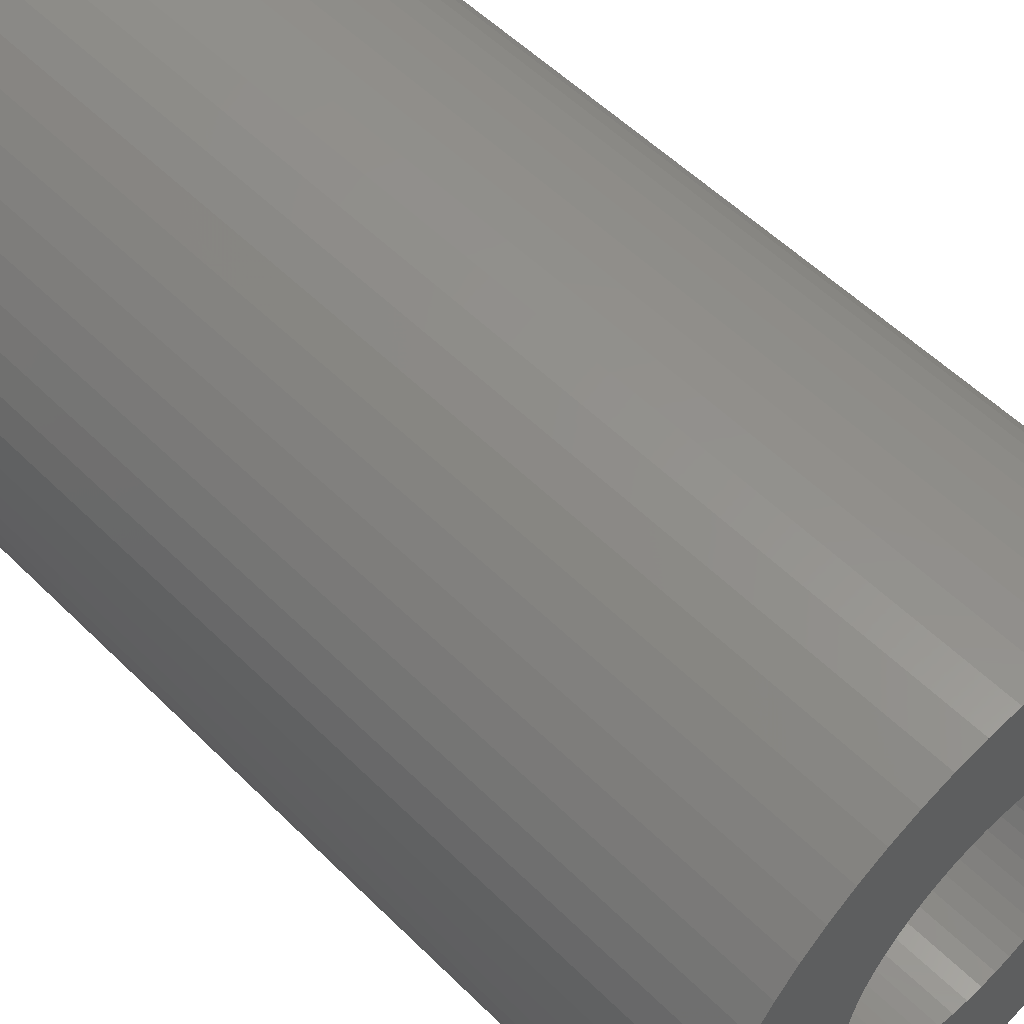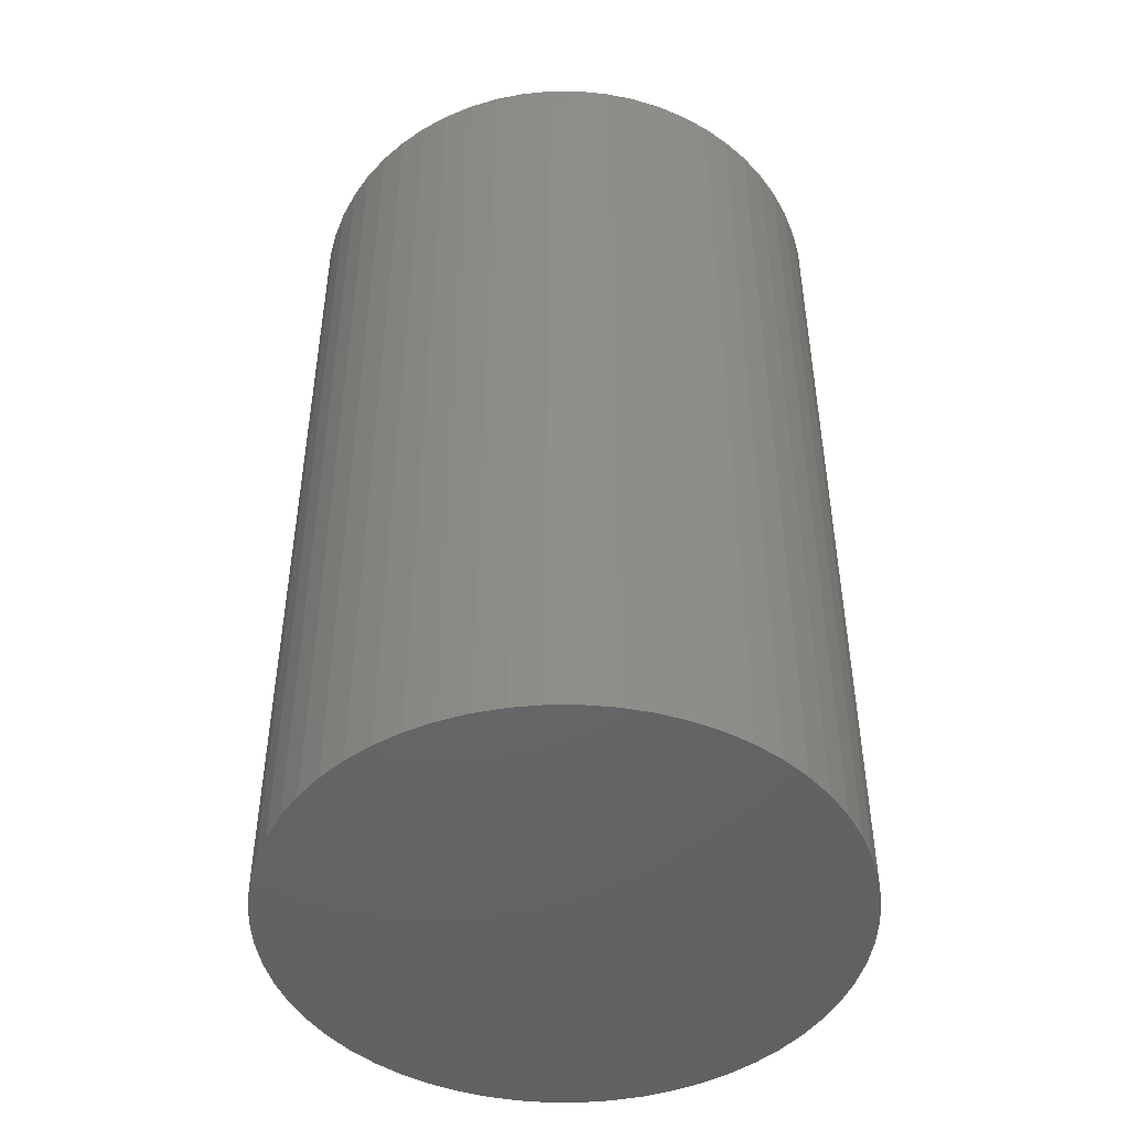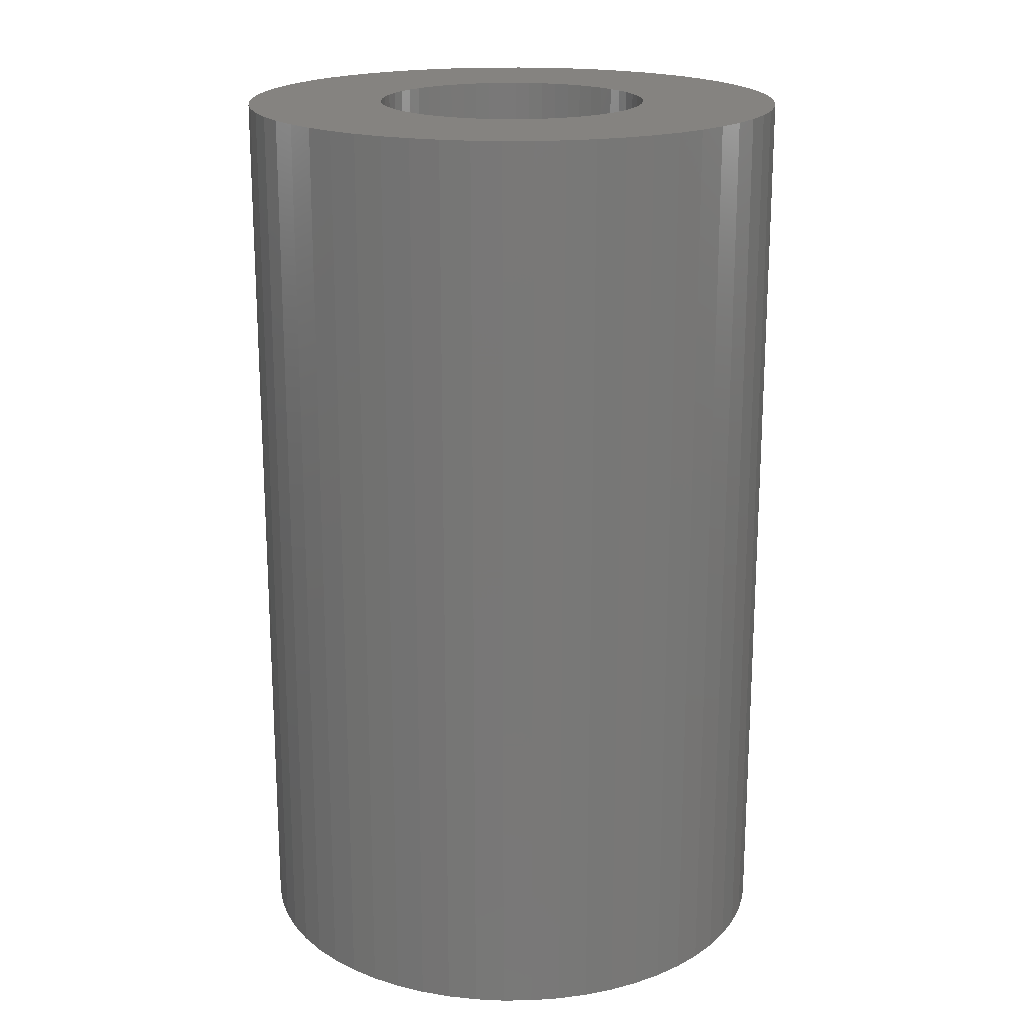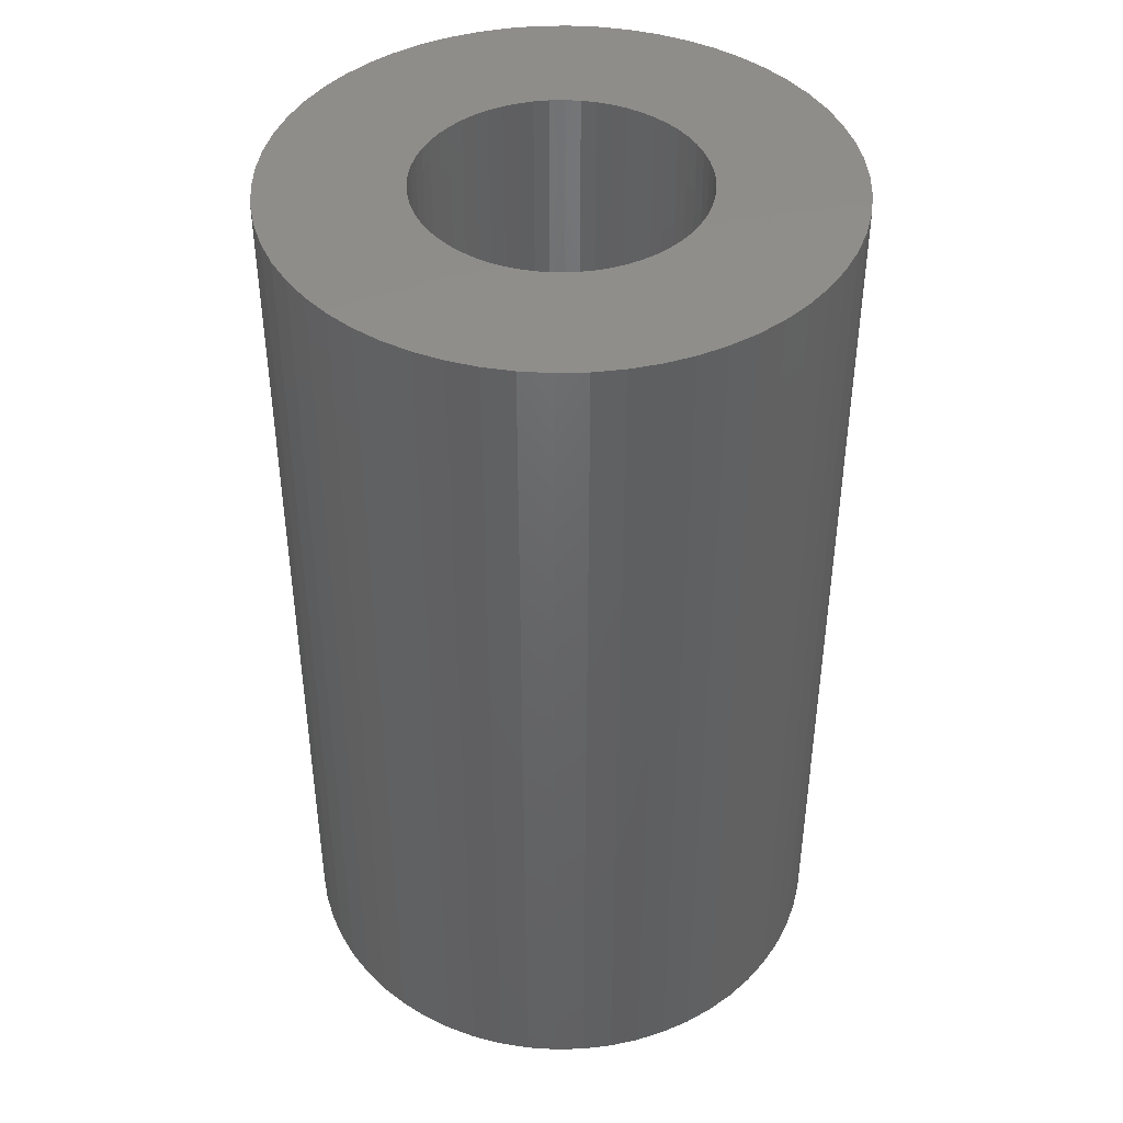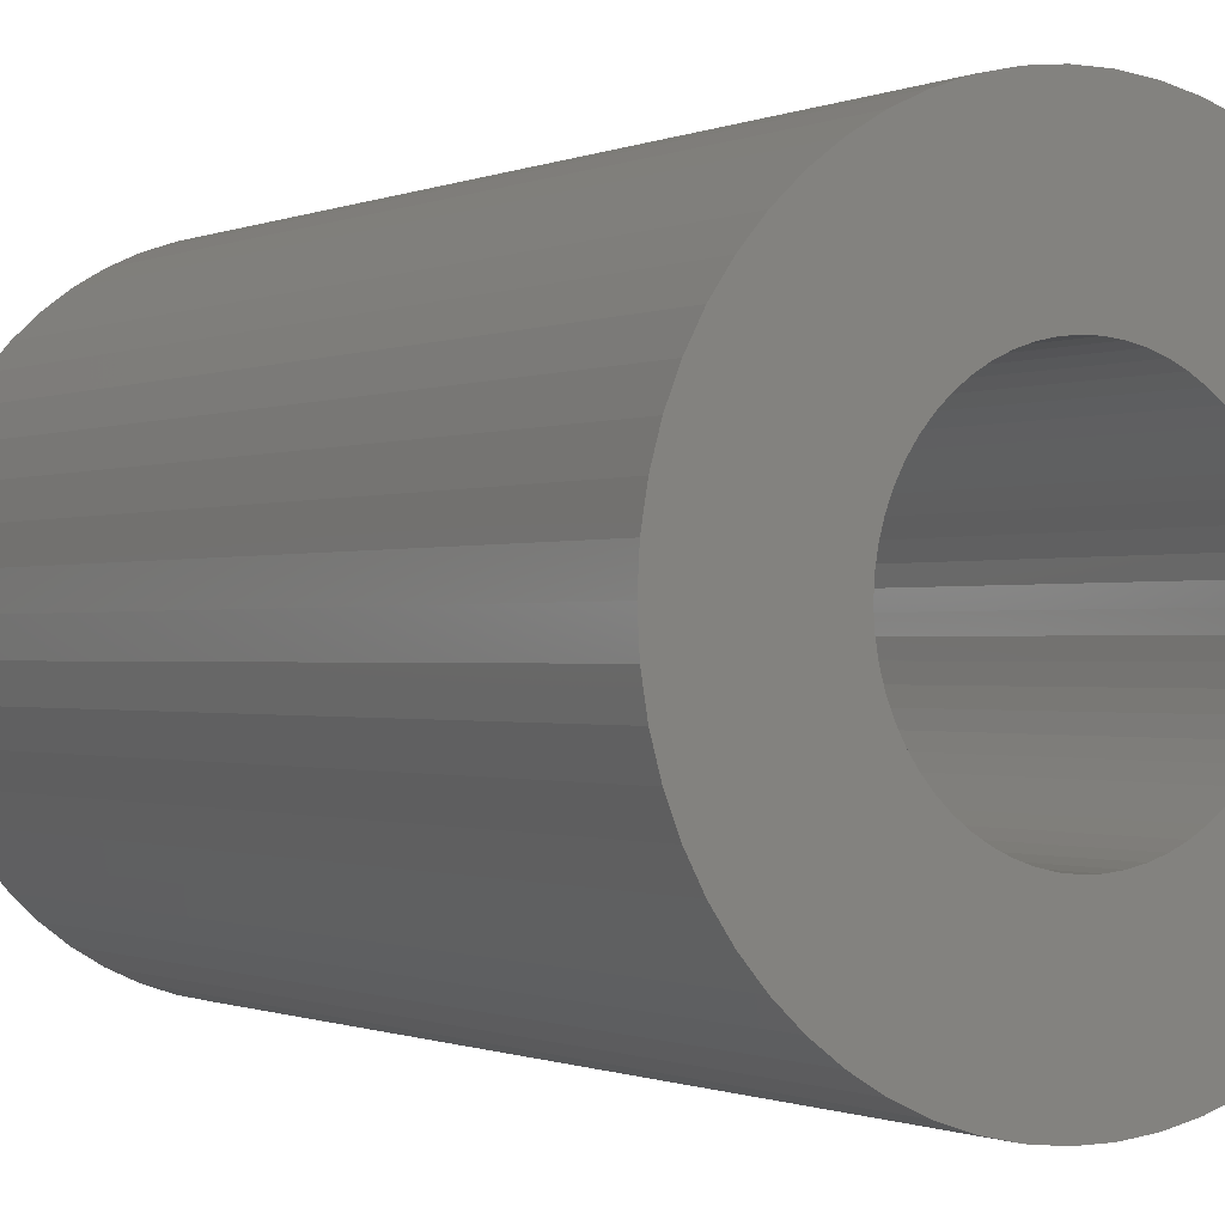
<metadata>
{"format":"stl","ext":"stl","renderer":"f3d","projection":"perspective","resolution":1024,"background":"white","views":[{"elev":54.1,"azim":-43.6,"up":"+Y"},{"elev":-47.1,"azim":68.4,"up":"+Z"},{"elev":19.1,"azim":129.1,"up":"+Z"},{"elev":42.7,"azim":122.4,"up":"+Z"},{"elev":-0.6,"azim":-32.2,"up":"+Y"}]}
</metadata>
<code>
# stl→obj: 234 verts, 464 faces
v 0.015 9.185e-19 -0.025
v 0.01491 0.001622 -0.025
v 0 9.185e-19 -0.025
v 0.01421 -0.00479 -0.025
v 0.01465 -0.003225 -0.025
v 0.01491 -0.001622 -0.025
v 0.01194 -0.009078 -0.025
v 0.01285 -0.007733 -0.025
v 0.01361 -0.006298 -0.025
v 0.008418 -0.01242 -0.025
v 0.009711 -0.01143 -0.025
v 0.01089 -0.01032 -0.025
v 0.004013 -0.01445 -0.025
v 0.005552 -0.01393 -0.025
v 0.007026 -0.01325 -0.025
v -0.0008121 -0.01498 -0.025
v 0.0008121 -0.01498 -0.025
v 0.002427 -0.0148 -0.025
v -0.005552 -0.01393 -0.025
v -0.004013 -0.01445 -0.025
v -0.002427 -0.0148 -0.025
v -0.009711 -0.01143 -0.025
v -0.008418 -0.01242 -0.025
v -0.007026 -0.01325 -0.025
v -0.01285 -0.007733 -0.025
v -0.01194 -0.009078 -0.025
v -0.01089 -0.01032 -0.025
v -0.01465 -0.003225 -0.025
v -0.01421 -0.00479 -0.025
v -0.01361 -0.006298 -0.025
v -0.01491 0.001622 -0.025
v -0.015 2.755e-18 -0.025
v -0.01491 -0.001622 -0.025
v -0.01361 0.006298 -0.025
v -0.01421 0.00479 -0.025
v -0.01465 0.003225 -0.025
v -0.01089 0.01032 -0.025
v -0.01194 0.009078 -0.025
v -0.01285 0.007733 -0.025
v -0.007026 0.01325 -0.025
v -0.008418 0.01242 -0.025
v -0.009711 0.01143 -0.025
v -0.002427 0.0148 -0.025
v -0.004013 0.01445 -0.025
v -0.005552 0.01393 -0.025
v 0.002427 0.0148 -0.025
v 0.0008121 0.01498 -0.025
v -0.0008121 0.01498 -0.025
v 0.007026 0.01325 -0.025
v 0.005552 0.01393 -0.025
v 0.004013 0.01445 -0.025
v 0.01089 0.01032 -0.025
v 0.009711 0.01143 -0.025
v 0.008418 0.01242 -0.025
v 0.01361 0.006298 -0.025
v 0.01285 0.007733 -0.025
v 0.01194 0.009078 -0.025
v 0.01465 0.003225 -0.025
v 0.01421 0.00479 -0.025
v 0.015 -2.755e-18 0.05
v 0.01491 0.001622 0.05
v 0.01465 0.003225 0.05
v 0.01421 0.00479 0.05
v 0.01361 0.006298 0.05
v 0.01285 0.007733 0.05
v 0.01194 0.009078 0.05
v 0.01089 0.01032 0.05
v 0.009711 0.01143 0.05
v 0.008418 0.01242 0.05
v 0.007026 0.01325 0.05
v 0.005552 0.01393 0.05
v 0.004013 0.01445 0.05
v 0.002427 0.0148 0.05
v 0.0008121 0.01498 0.05
v -0.0008121 0.01498 0.05
v -0.002427 0.0148 0.05
v -0.004013 0.01445 0.05
v -0.005552 0.01393 0.05
v -0.007026 0.01325 0.05
v -0.008418 0.01242 0.05
v -0.009711 0.01143 0.05
v -0.01089 0.01032 0.05
v -0.01194 0.009078 0.05
v -0.01285 0.007733 0.05
v -0.01361 0.006298 0.05
v -0.01421 0.00479 0.05
v -0.01465 0.003225 0.05
v -0.01491 0.001622 0.05
v -0.015 2.755e-18 0.05
v -0.01491 -0.001622 0.05
v -0.01465 -0.003225 0.05
v -0.01421 -0.00479 0.05
v -0.01361 -0.006298 0.05
v -0.01285 -0.007733 0.05
v -0.01194 -0.009078 0.05
v -0.01089 -0.01032 0.05
v -0.009711 -0.01143 0.05
v -0.008418 -0.01242 0.05
v -0.007026 -0.01325 0.05
v -0.005552 -0.01393 0.05
v -0.004013 -0.01445 0.05
v -0.002427 -0.0148 0.05
v -0.0008121 -0.01498 0.05
v 0.0008121 -0.01498 0.05
v 0.002427 -0.0148 0.05
v 0.004013 -0.01445 0.05
v 0.005552 -0.01393 0.05
v 0.007026 -0.01325 0.05
v 0.008418 -0.01242 0.05
v 0.009711 -0.01143 0.05
v 0.01089 -0.01032 0.05
v 0.01194 -0.009078 0.05
v 0.01285 -0.007733 0.05
v 0.01361 -0.006298 0.05
v 0.01421 -0.00479 0.05
v 0.01465 -0.003225 0.05
v 0.01491 -0.001622 0.05
v 0.03 5.511e-18 -0.05
v 0.02982 -0.003244 -0.05
v 0 1.837e-18 -0.05
v 0.02843 0.009579 -0.05
v 0.0293 0.006449 -0.05
v 0.02982 0.003244 -0.05
v 0.02388 0.01816 -0.05
v 0.02571 0.01547 -0.05
v 0.02723 0.0126 -0.05
v 0.01684 0.02483 -0.05
v 0.01942 0.02286 -0.05
v 0.02178 0.02063 -0.05
v 0.008026 0.02891 -0.05
v 0.0111 0.02787 -0.05
v 0.01405 0.02651 -0.05
v -0.001624 0.02996 -0.05
v 0.001624 0.02996 -0.05
v 0.004853 0.0296 -0.05
v -0.0111 0.02787 -0.05
v -0.008026 0.02891 -0.05
v -0.004853 0.0296 -0.05
v -0.01942 0.02286 -0.05
v -0.01684 0.02483 -0.05
v -0.01405 0.02651 -0.05
v -0.02571 0.01547 -0.05
v -0.02388 0.01816 -0.05
v -0.02178 0.02063 -0.05
v -0.0293 0.006449 -0.05
v -0.02843 0.009579 -0.05
v -0.02723 0.0126 -0.05
v -0.02982 -0.003244 -0.05
v -0.03 1.837e-18 -0.05
v -0.02982 0.003244 -0.05
v -0.02723 -0.0126 -0.05
v -0.02843 -0.009579 -0.05
v -0.0293 -0.006449 -0.05
v -0.02178 -0.02063 -0.05
v -0.02388 -0.01816 -0.05
v -0.02571 -0.01547 -0.05
v -0.01405 -0.02651 -0.05
v -0.01684 -0.02483 -0.05
v -0.01942 -0.02286 -0.05
v -0.004853 -0.0296 -0.05
v -0.008026 -0.02891 -0.05
v -0.0111 -0.02787 -0.05
v 0.004853 -0.0296 -0.05
v 0.001624 -0.02996 -0.05
v -0.001624 -0.02996 -0.05
v 0.01405 -0.02651 -0.05
v 0.0111 -0.02787 -0.05
v 0.008026 -0.02891 -0.05
v 0.02178 -0.02063 -0.05
v 0.01942 -0.02286 -0.05
v 0.01684 -0.02483 -0.05
v 0.02723 -0.0126 -0.05
v 0.02571 -0.01547 -0.05
v 0.02388 -0.01816 -0.05
v 0.0293 -0.006449 -0.05
v 0.02843 -0.009579 -0.05
v -0.02982 0.003244 0.05
v -0.0293 0.006449 0.05
v -0.02843 0.009579 0.05
v -0.02723 0.0126 0.05
v -0.02571 0.01547 0.05
v -0.02388 0.01816 0.05
v -0.02178 0.02063 0.05
v -0.01942 0.02286 0.05
v -0.01684 0.02483 0.05
v -0.01405 0.02651 0.05
v -0.0111 0.02787 0.05
v -0.008026 0.02891 0.05
v -0.004853 0.0296 0.05
v -0.001624 0.02996 0.05
v 0.001624 0.02996 0.05
v 0.004853 0.0296 0.05
v 0.008026 0.02891 0.05
v 0.0111 0.02787 0.05
v 0.01405 0.02651 0.05
v 0.01684 0.02483 0.05
v 0.01942 0.02286 0.05
v 0.02178 0.02063 0.05
v 0.02388 0.01816 0.05
v 0.02571 0.01547 0.05
v 0.02723 0.0126 0.05
v 0.02843 0.009579 0.05
v 0.0293 0.006449 0.05
v 0.02982 0.003244 0.05
v 0.03 1.286e-17 0.05
v 0.02982 -0.003244 0.05
v 0.0293 -0.006449 0.05
v 0.02843 -0.009579 0.05
v 0.02723 -0.0126 0.05
v 0.02571 -0.01547 0.05
v 0.02388 -0.01816 0.05
v 0.02178 -0.02063 0.05
v 0.01942 -0.02286 0.05
v 0.01684 -0.02483 0.05
v 0.01405 -0.02651 0.05
v 0.0111 -0.02787 0.05
v 0.008026 -0.02891 0.05
v 0.004853 -0.0296 0.05
v 0.001624 -0.02996 0.05
v -0.001624 -0.02996 0.05
v -0.004853 -0.0296 0.05
v -0.008026 -0.02891 0.05
v -0.0111 -0.02787 0.05
v -0.01405 -0.02651 0.05
v -0.01684 -0.02483 0.05
v -0.01942 -0.02286 0.05
v -0.02178 -0.02063 0.05
v -0.02388 -0.01816 0.05
v -0.02571 -0.01547 0.05
v -0.02723 -0.0126 0.05
v -0.02843 -0.009579 0.05
v -0.0293 -0.006449 0.05
v -0.02982 -0.003244 0.05
v -0.03 1.837e-18 0.05
f 1 2 3
f 4 5 3
f 5 6 3
f 3 6 1
f 7 8 3
f 8 9 3
f 3 9 4
f 10 11 3
f 11 12 3
f 3 12 7
f 13 14 3
f 14 15 3
f 3 15 10
f 16 17 3
f 17 18 3
f 3 18 13
f 19 20 3
f 20 21 3
f 3 21 16
f 22 23 3
f 23 24 3
f 3 24 19
f 25 26 3
f 26 27 3
f 3 27 22
f 28 29 3
f 29 30 3
f 3 30 25
f 31 32 3
f 32 33 3
f 3 33 28
f 34 35 3
f 35 36 3
f 3 36 31
f 37 38 3
f 38 39 3
f 3 39 34
f 40 41 3
f 41 42 3
f 3 42 37
f 43 44 3
f 44 45 3
f 3 45 40
f 46 47 3
f 47 48 3
f 3 48 43
f 49 50 3
f 50 51 3
f 3 51 46
f 52 53 3
f 53 54 3
f 3 54 49
f 55 56 3
f 56 57 3
f 3 57 52
f 2 58 3
f 58 59 3
f 3 59 55
f 1 60 2
f 60 61 2
f 2 61 58
f 61 62 58
f 58 62 59
f 62 63 59
f 59 63 55
f 63 64 55
f 55 64 56
f 64 65 56
f 56 65 57
f 65 66 57
f 57 66 52
f 66 67 52
f 52 67 53
f 67 68 53
f 53 68 54
f 68 69 54
f 54 69 49
f 69 70 49
f 49 70 50
f 70 71 50
f 50 71 51
f 71 72 51
f 51 72 46
f 72 73 46
f 46 73 47
f 73 74 47
f 47 74 48
f 74 75 48
f 48 75 43
f 75 76 43
f 43 76 44
f 76 77 44
f 44 77 45
f 77 78 45
f 45 78 40
f 78 79 40
f 40 79 41
f 79 80 41
f 41 80 42
f 80 81 42
f 42 81 37
f 81 82 37
f 37 82 38
f 82 83 38
f 38 83 39
f 83 84 39
f 39 84 34
f 84 85 34
f 34 85 35
f 85 86 35
f 35 86 36
f 86 87 36
f 36 87 31
f 87 88 31
f 31 88 32
f 88 89 32
f 32 89 33
f 89 90 33
f 33 90 28
f 90 91 28
f 28 91 29
f 91 92 29
f 29 92 30
f 92 93 30
f 30 93 25
f 93 94 25
f 25 94 26
f 94 95 26
f 26 95 27
f 95 96 27
f 27 96 22
f 96 97 22
f 22 97 23
f 97 98 23
f 23 98 24
f 98 99 24
f 24 99 19
f 99 100 19
f 19 100 20
f 100 101 20
f 20 101 21
f 101 102 21
f 21 102 16
f 102 103 16
f 16 103 17
f 103 104 17
f 17 104 18
f 104 105 18
f 18 105 13
f 105 106 13
f 13 106 14
f 106 107 14
f 14 107 15
f 107 108 15
f 15 108 10
f 108 109 10
f 10 109 11
f 109 110 11
f 11 110 12
f 110 111 12
f 12 111 7
f 111 112 7
f 7 112 8
f 112 113 8
f 8 113 9
f 113 114 9
f 9 114 4
f 114 115 4
f 4 115 5
f 115 116 5
f 5 116 6
f 116 117 6
f 6 117 1
f 117 60 1
f 118 119 120
f 121 122 120
f 122 123 120
f 120 123 118
f 124 125 120
f 125 126 120
f 120 126 121
f 127 128 120
f 128 129 120
f 120 129 124
f 130 131 120
f 131 132 120
f 120 132 127
f 133 134 120
f 134 135 120
f 120 135 130
f 136 137 120
f 137 138 120
f 120 138 133
f 139 140 120
f 140 141 120
f 120 141 136
f 142 143 120
f 143 144 120
f 120 144 139
f 145 146 120
f 146 147 120
f 120 147 142
f 148 149 120
f 149 150 120
f 120 150 145
f 151 152 120
f 152 153 120
f 120 153 148
f 154 155 120
f 155 156 120
f 120 156 151
f 157 158 120
f 158 159 120
f 120 159 154
f 160 161 120
f 161 162 120
f 120 162 157
f 163 164 120
f 164 165 120
f 120 165 160
f 166 167 120
f 167 168 120
f 120 168 163
f 169 170 120
f 170 171 120
f 120 171 166
f 172 173 120
f 173 174 120
f 120 174 169
f 119 175 120
f 175 176 120
f 120 176 172
f 149 177 150
f 177 178 150
f 150 178 145
f 178 179 145
f 145 179 146
f 179 180 146
f 146 180 147
f 180 181 147
f 147 181 142
f 181 182 142
f 142 182 143
f 182 183 143
f 143 183 144
f 183 184 144
f 144 184 139
f 184 185 139
f 139 185 140
f 185 186 140
f 140 186 141
f 186 187 141
f 141 187 136
f 187 188 136
f 136 188 137
f 188 189 137
f 137 189 138
f 189 190 138
f 138 190 133
f 190 191 133
f 133 191 134
f 191 192 134
f 134 192 135
f 192 193 135
f 135 193 130
f 193 194 130
f 130 194 131
f 194 195 131
f 131 195 132
f 195 196 132
f 132 196 127
f 196 197 127
f 127 197 128
f 197 198 128
f 128 198 129
f 198 199 129
f 129 199 124
f 199 200 124
f 124 200 125
f 200 201 125
f 125 201 126
f 201 202 126
f 126 202 121
f 202 203 121
f 121 203 122
f 203 204 122
f 122 204 123
f 204 205 123
f 123 205 118
f 205 206 118
f 118 206 119
f 206 207 119
f 119 207 175
f 207 208 175
f 175 208 176
f 208 209 176
f 176 209 172
f 209 210 172
f 172 210 173
f 210 211 173
f 173 211 174
f 211 212 174
f 174 212 169
f 212 213 169
f 169 213 170
f 213 214 170
f 170 214 171
f 214 215 171
f 171 215 166
f 215 216 166
f 166 216 167
f 216 217 167
f 167 217 168
f 217 218 168
f 168 218 163
f 218 219 163
f 163 219 164
f 219 220 164
f 164 220 165
f 220 221 165
f 165 221 160
f 221 222 160
f 160 222 161
f 222 223 161
f 161 223 162
f 223 224 162
f 162 224 157
f 224 225 157
f 157 225 158
f 225 226 158
f 158 226 159
f 226 227 159
f 159 227 154
f 227 228 154
f 154 228 155
f 228 229 155
f 155 229 156
f 229 230 156
f 156 230 151
f 230 231 151
f 151 231 152
f 231 232 152
f 152 232 153
f 232 233 153
f 153 233 148
f 233 234 148
f 148 234 149
f 234 177 149
f 63 202 64
f 202 201 64
f 64 201 65
f 201 200 65
f 65 200 66
f 200 199 66
f 66 199 67
f 199 198 67
f 67 198 68
f 198 197 68
f 68 197 69
f 197 196 69
f 69 196 70
f 196 195 70
f 70 195 71
f 195 194 71
f 71 194 72
f 194 193 72
f 72 193 73
f 193 192 73
f 73 192 74
f 192 191 74
f 74 191 75
f 191 190 75
f 75 190 76
f 190 189 76
f 76 189 77
f 189 188 77
f 77 188 78
f 188 187 78
f 78 187 79
f 187 186 79
f 79 186 80
f 186 185 80
f 80 185 81
f 185 184 81
f 81 184 82
f 184 183 82
f 82 183 83
f 183 182 83
f 83 182 84
f 182 181 84
f 84 181 85
f 181 180 85
f 85 180 86
f 180 179 86
f 86 179 87
f 179 178 87
f 87 178 88
f 178 177 88
f 88 177 89
f 177 234 89
f 89 234 90
f 234 233 90
f 90 233 91
f 233 232 91
f 91 232 92
f 232 231 92
f 92 231 93
f 231 230 93
f 93 230 94
f 230 229 94
f 94 229 95
f 229 228 95
f 95 228 96
f 228 227 96
f 96 227 97
f 227 226 97
f 97 226 98
f 226 225 98
f 98 225 99
f 225 224 99
f 99 224 100
f 224 223 100
f 100 223 101
f 223 222 101
f 101 222 102
f 222 221 102
f 102 221 103
f 221 220 103
f 103 220 104
f 220 219 104
f 104 219 105
f 219 218 105
f 105 218 106
f 218 217 106
f 106 217 107
f 217 216 107
f 107 216 108
f 216 215 108
f 108 215 109
f 215 214 109
f 109 214 110
f 214 213 110
f 110 213 111
f 213 212 111
f 111 212 112
f 212 211 112
f 112 211 113
f 211 210 113
f 113 210 114
f 210 209 114
f 114 209 115
f 209 208 115
f 115 208 116
f 208 207 116
f 116 207 117
f 207 206 117
f 117 206 60
f 206 205 60
f 60 205 61
f 205 204 61
f 61 204 62
f 204 203 62
f 62 203 63
f 203 202 63

</code>
